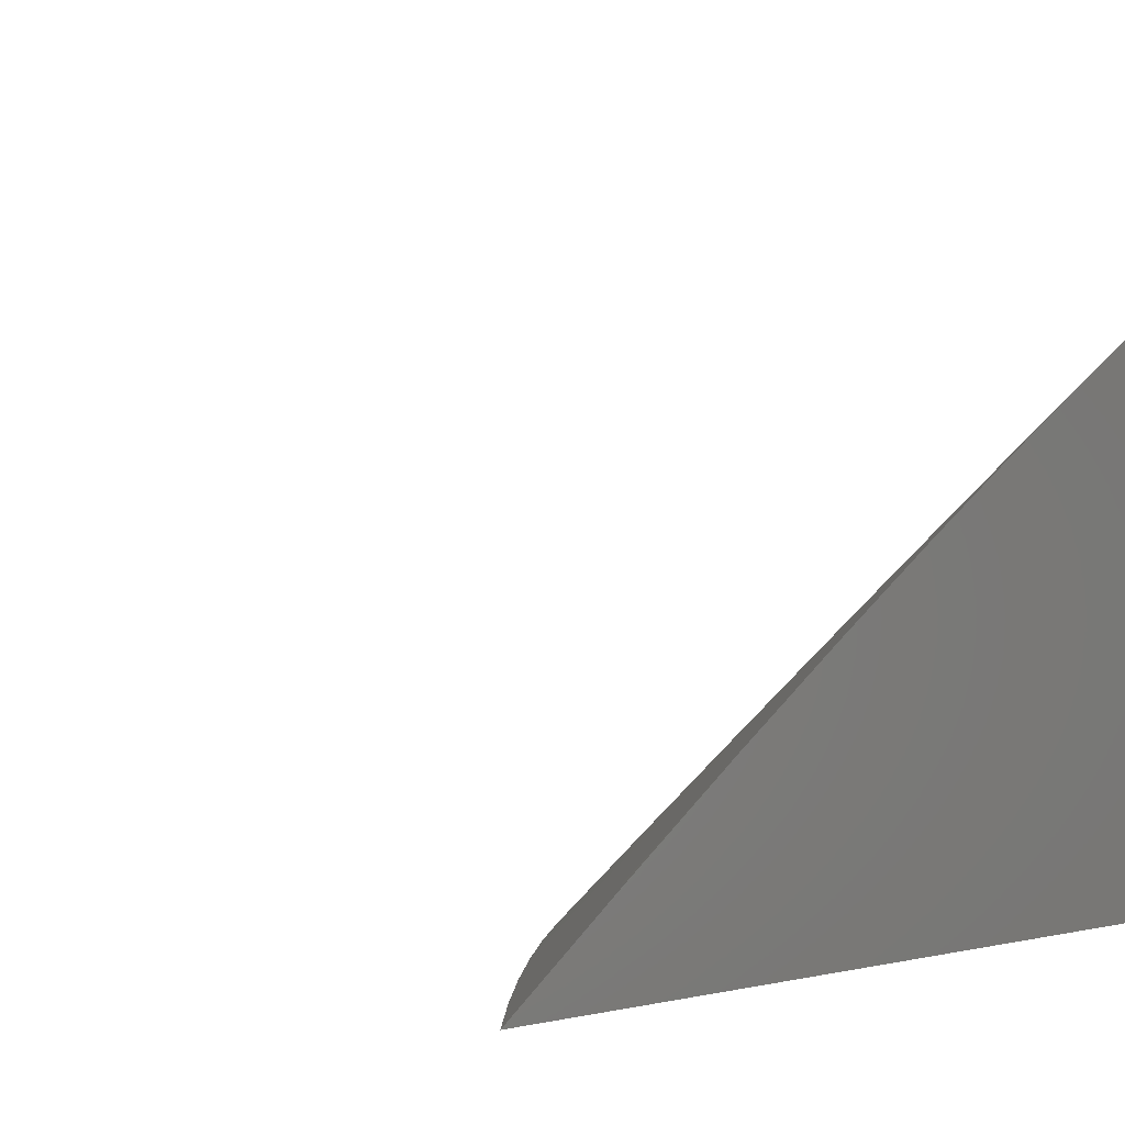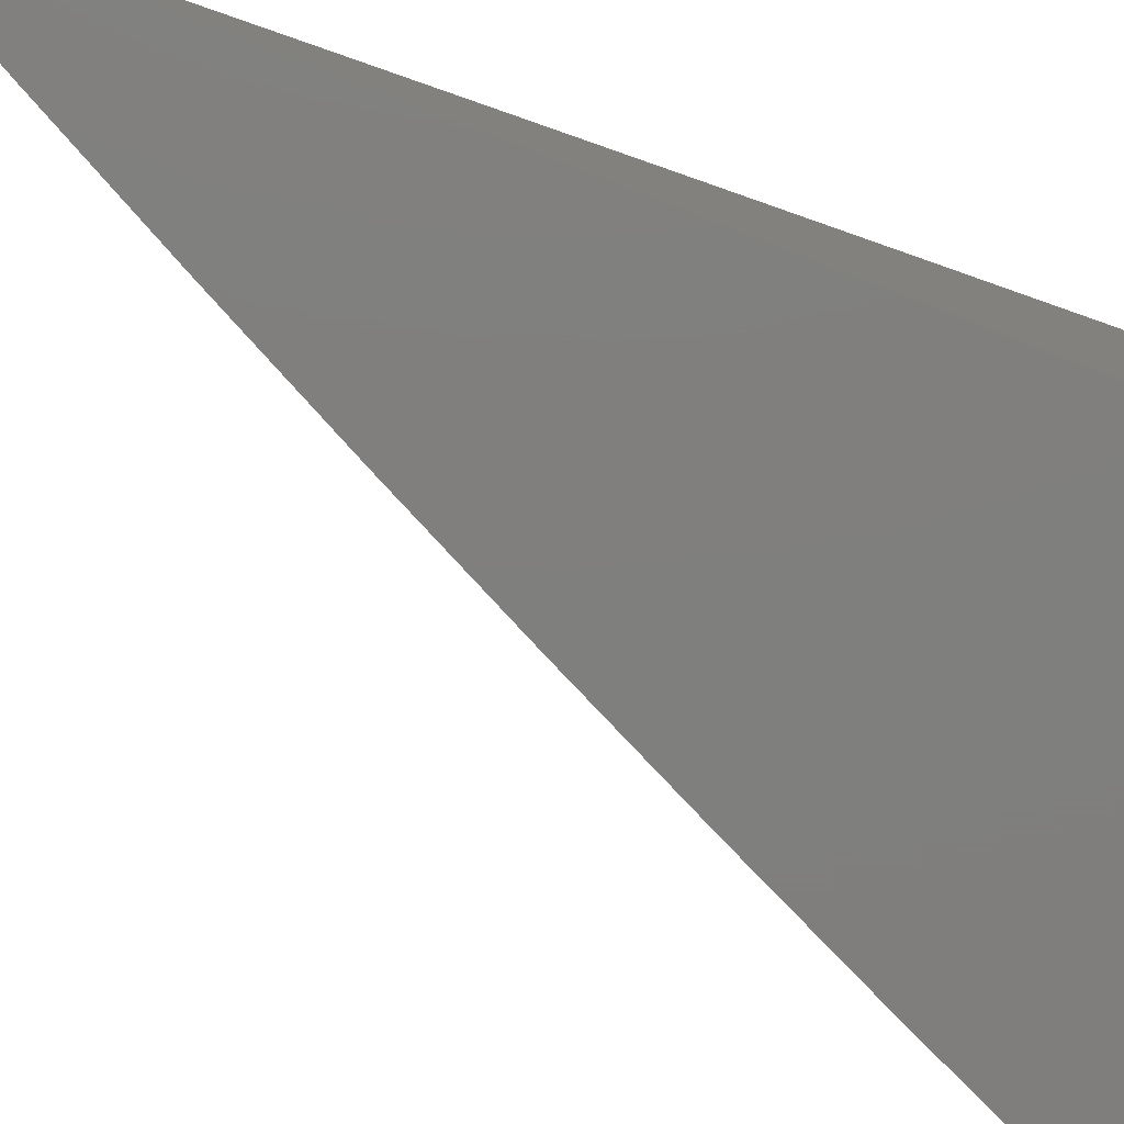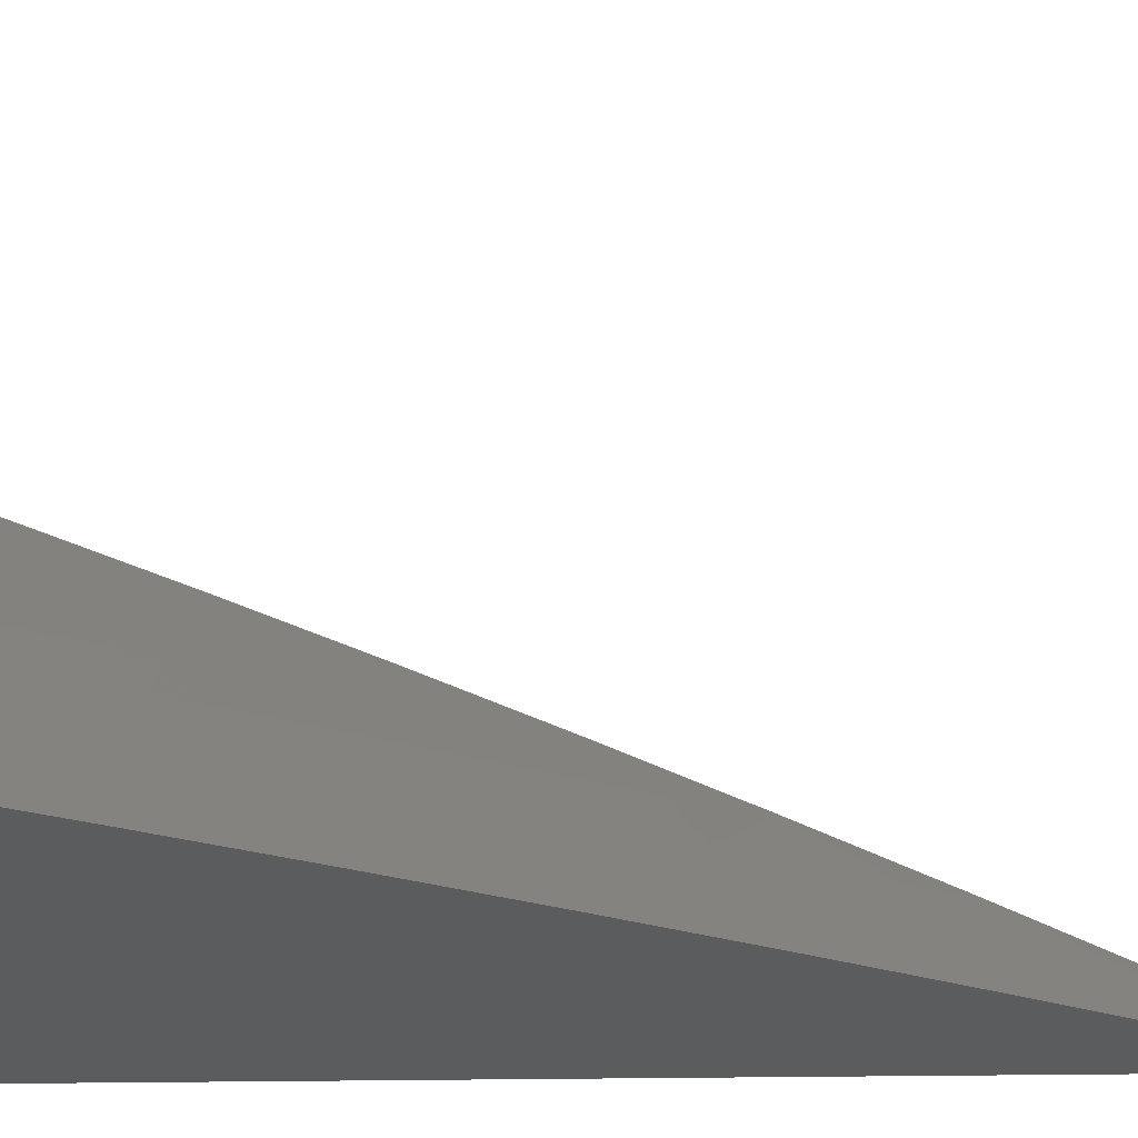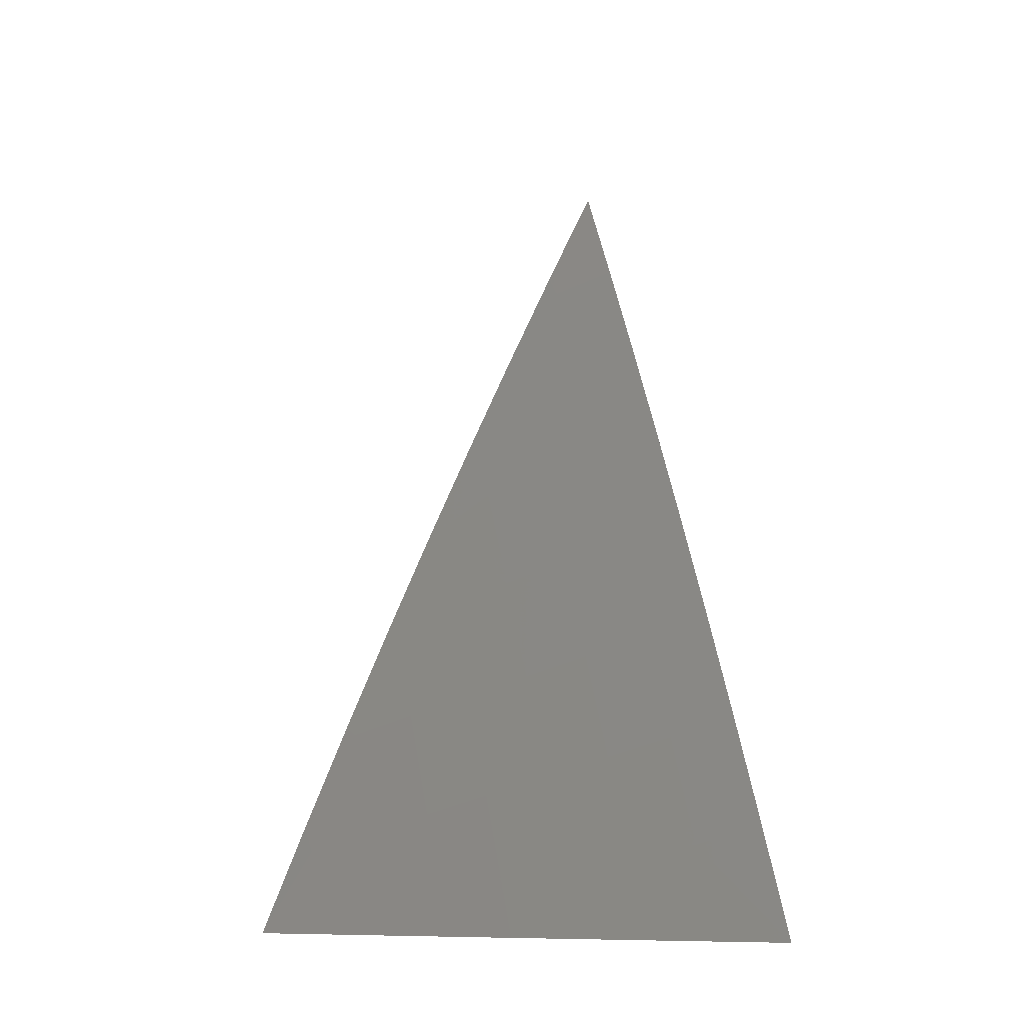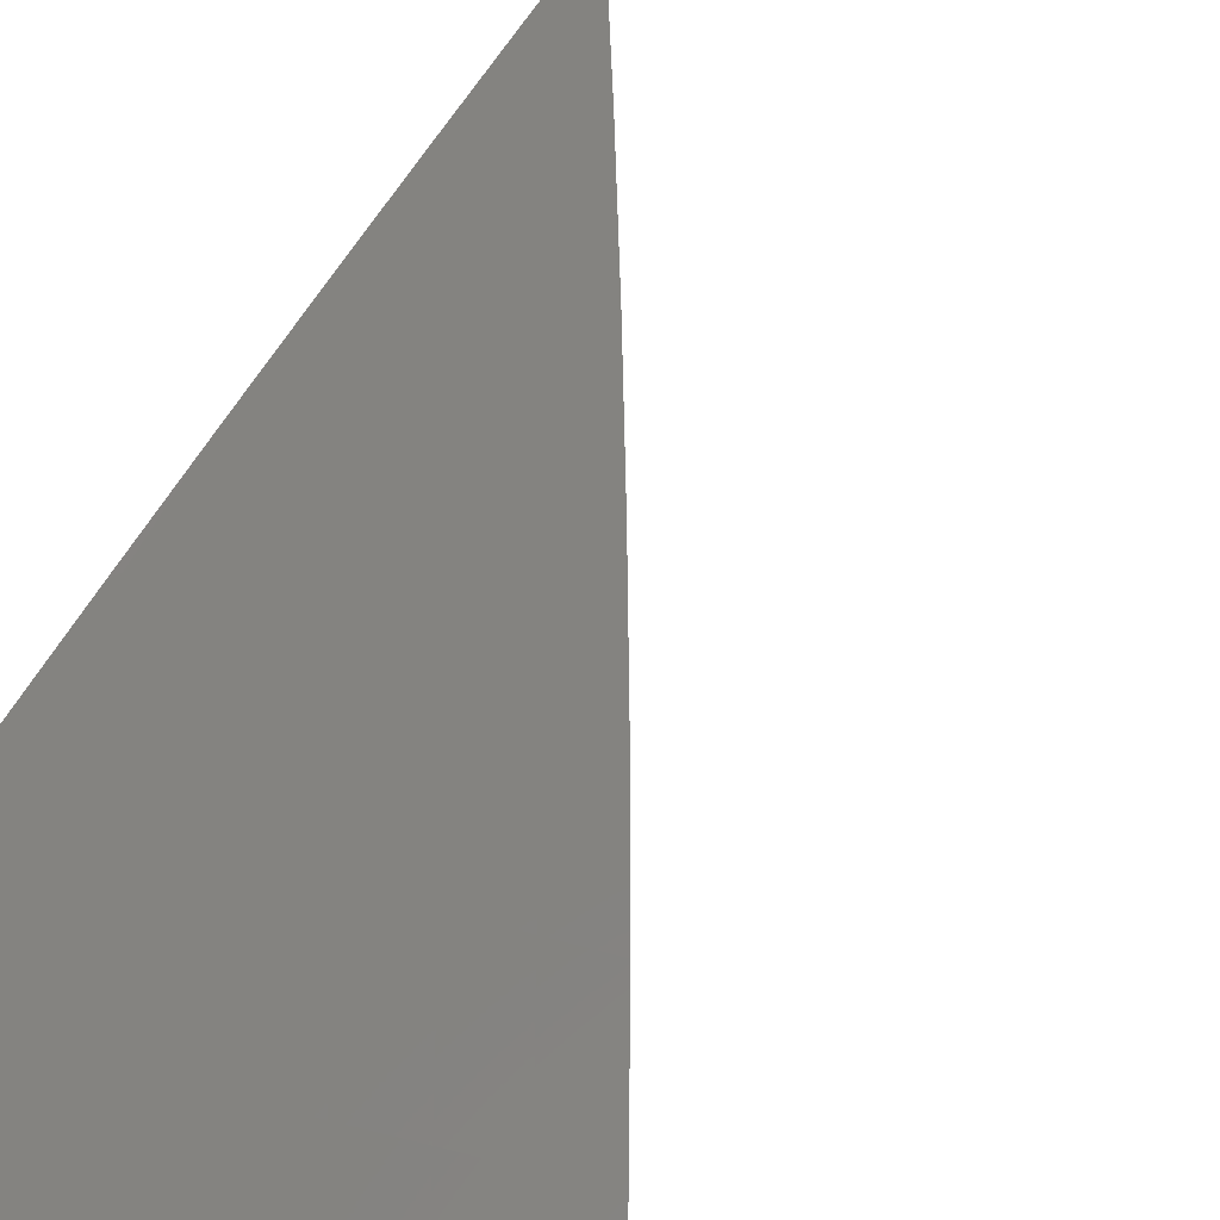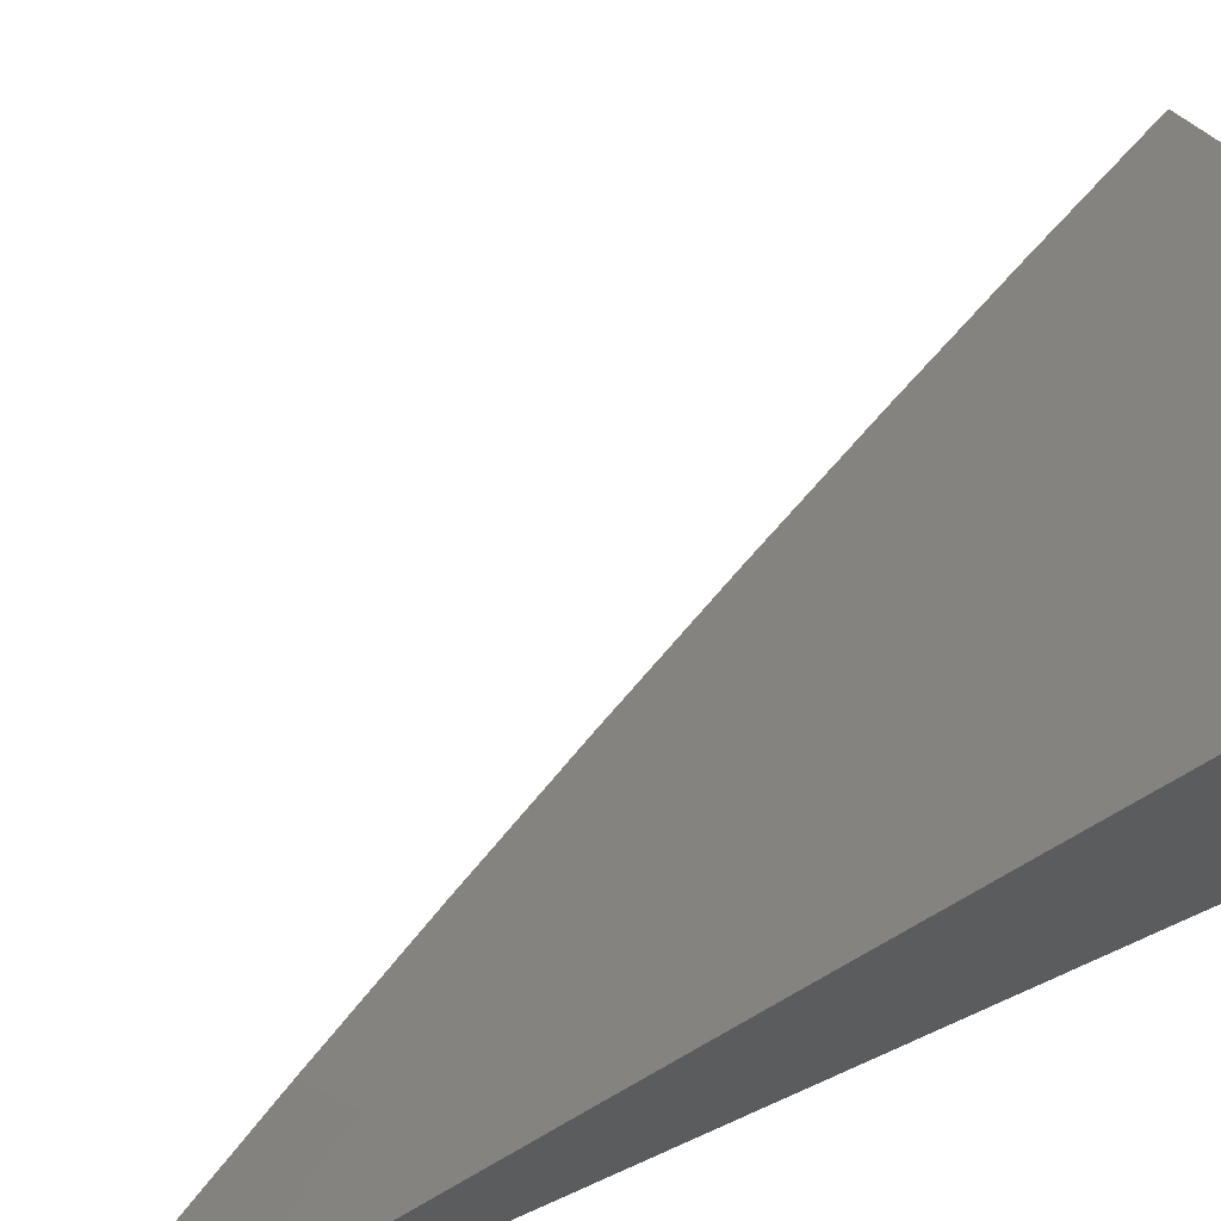
<metadata>
{"format":"stl","ext":"stl","renderer":"f3d","projection":"perspective","resolution":1024,"background":"white","views":[{"elev":-1.4,"azim":-151.3,"up":"+Z"},{"elev":-79.0,"azim":-111.3,"up":"+Z"},{"elev":-29.1,"azim":91.3,"up":"+Z"},{"elev":-10.0,"azim":65.8,"up":"+Y"},{"elev":70.5,"azim":25.4,"up":"+Z"},{"elev":69.4,"azim":-114.4,"up":"+Z"}]}
</metadata>
<code>
# stl→obj: 50 verts, 96 faces
v 7.216 3 8.068
v 7.287 3 8
v 7.224 3.063 8.034
v 7.254 3.076 8
v 7.191 3.137 8.034
v 7.22 3.151 8
v 7.156 3.211 8.034
v 7.185 3.225 8
v 7.121 3.285 8.034
v 7.15 3.3 8
v 7.085 3.359 8.034
v 7.113 3.374 8
v 7.048 3.432 8.034
v 7.076 3.448 8
v 7.01 3.506 8.034
v 7.039 3.521 8
v 7 3.521 8.036
v 7 3.594 8
v 7 3.447 8.071
v 7.019 3.418 8.068
v 7 3.373 8.106
v 7.056 3.345 8.068
v 7.026 3.331 8.102
v 7.092 3.272 8.068
v 7.062 3.258 8.102
v 7.127 3.198 8.068
v 7.097 3.184 8.102
v 7.161 3.124 8.068
v 7.131 3.111 8.102
v 7.194 3.05 8.068
v 7.164 3.037 8.102
v 7.145 3 8.135
v 7.134 3.024 8.135
v 7.104 3.011 8.169
v 7.071 3.085 8.169
v 7.073 3 8.202
v 7.041 3.071 8.202
v 7.01 3.058 8.235
v 7 3.075 8.237
v 7 3 8.268
v 7 3.299 8.14
v 7 3.225 8.173
v 7.002 3.23 8.169
v 7.032 3.244 8.135
v 7.037 3.158 8.169
v 7 3.15 8.205
v 7.007 3.144 8.202
v 7.101 3.098 8.135
v 7.067 3.171 8.135
v 7 3 8
f 1 2 3
f 3 2 4
f 3 4 5
f 5 4 6
f 5 6 7
f 7 6 8
f 7 8 9
f 9 8 10
f 9 10 11
f 11 10 12
f 11 12 13
f 13 12 14
f 13 14 15
f 15 14 16
f 15 16 17
f 17 16 18
f 17 19 15
f 15 19 13
f 13 19 20
f 20 19 21
f 20 21 22
f 22 21 23
f 22 23 24
f 24 23 25
f 24 25 26
f 26 25 27
f 26 27 28
f 28 27 29
f 28 29 30
f 30 29 31
f 30 31 1
f 1 31 32
f 32 31 33
f 32 33 34
f 34 33 35
f 34 35 36
f 36 35 37
f 36 37 38
f 38 37 39
f 38 39 40
f 21 41 23
f 23 41 25
f 42 43 41
f 41 43 44
f 41 44 25
f 25 44 27
f 43 42 45
f 45 42 46
f 45 46 47
f 47 46 39
f 47 39 37
f 40 36 38
f 36 32 34
f 30 1 3
f 28 30 3
f 28 3 5
f 33 31 48
f 48 31 29
f 48 29 49
f 49 29 27
f 49 27 44
f 26 28 5
f 33 48 35
f 35 48 45
f 35 45 47
f 45 48 49
f 47 37 35
f 24 26 7
f 7 26 5
f 43 45 49
f 43 49 44
f 22 24 9
f 9 24 7
f 20 22 11
f 11 22 9
f 13 20 11
f 40 39 50
f 50 39 46
f 50 46 42
f 42 41 50
f 50 41 21
f 50 21 19
f 19 17 50
f 50 17 18
f 18 16 50
f 50 16 14
f 50 14 12
f 12 10 50
f 50 10 8
f 50 8 6
f 6 4 50
f 50 4 2
f 2 1 50
f 50 1 32
f 50 32 36
f 36 40 50

</code>
